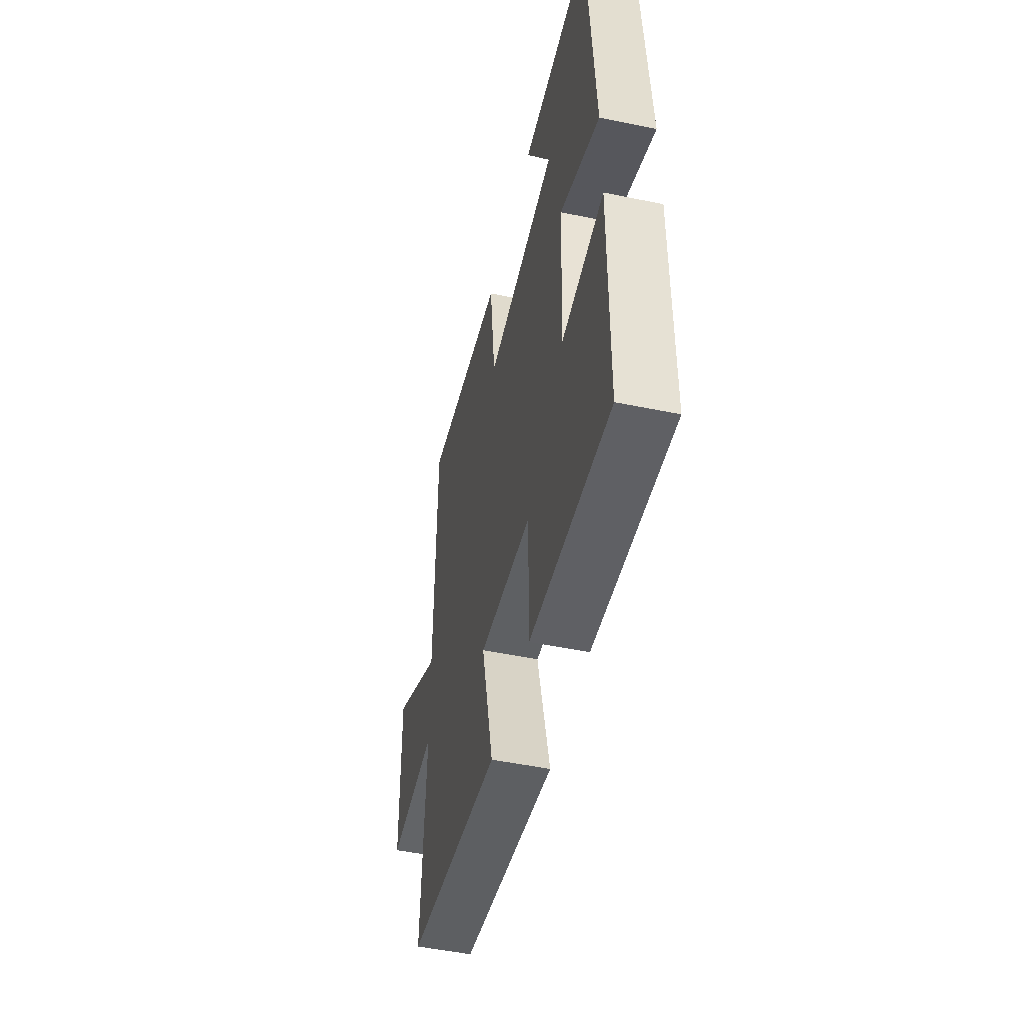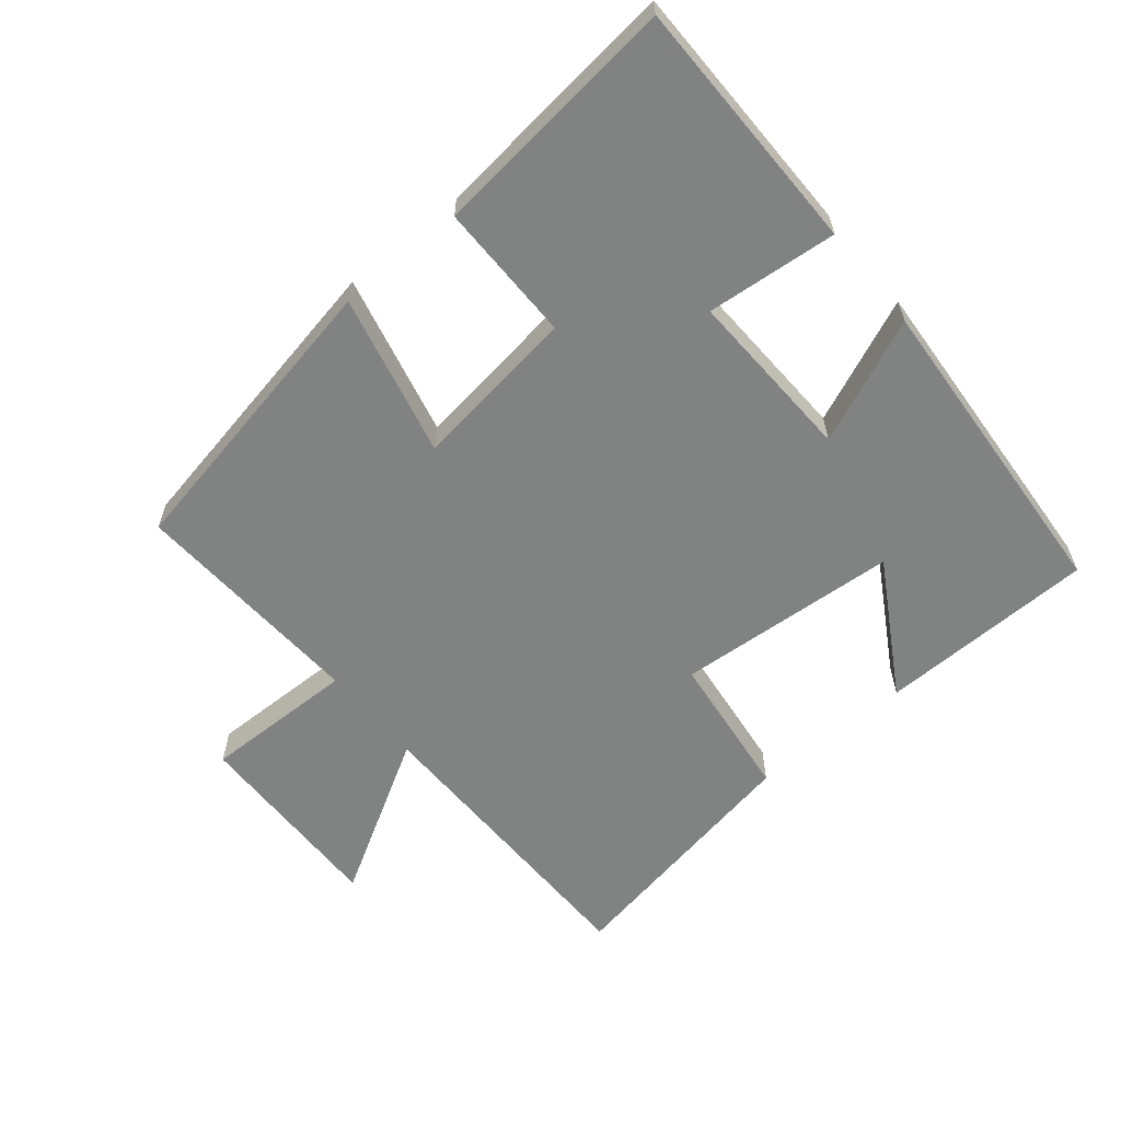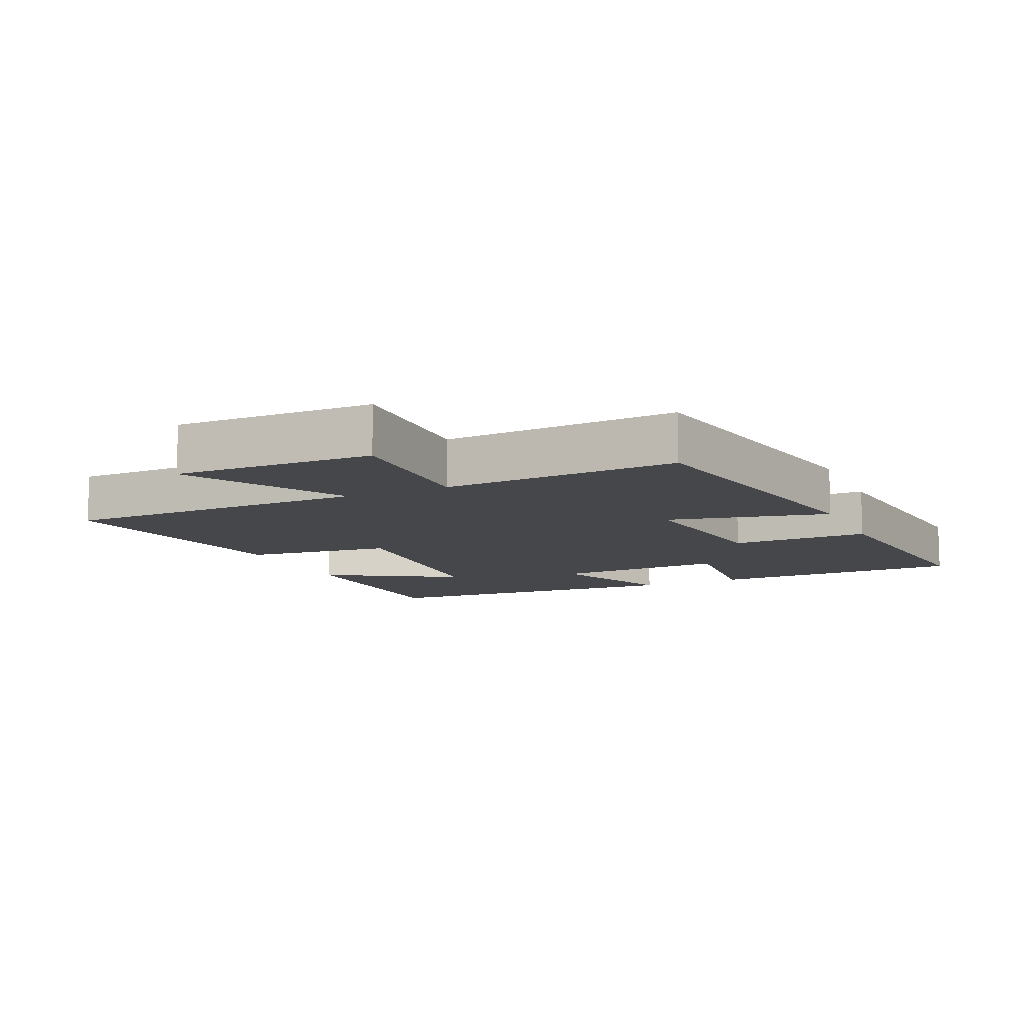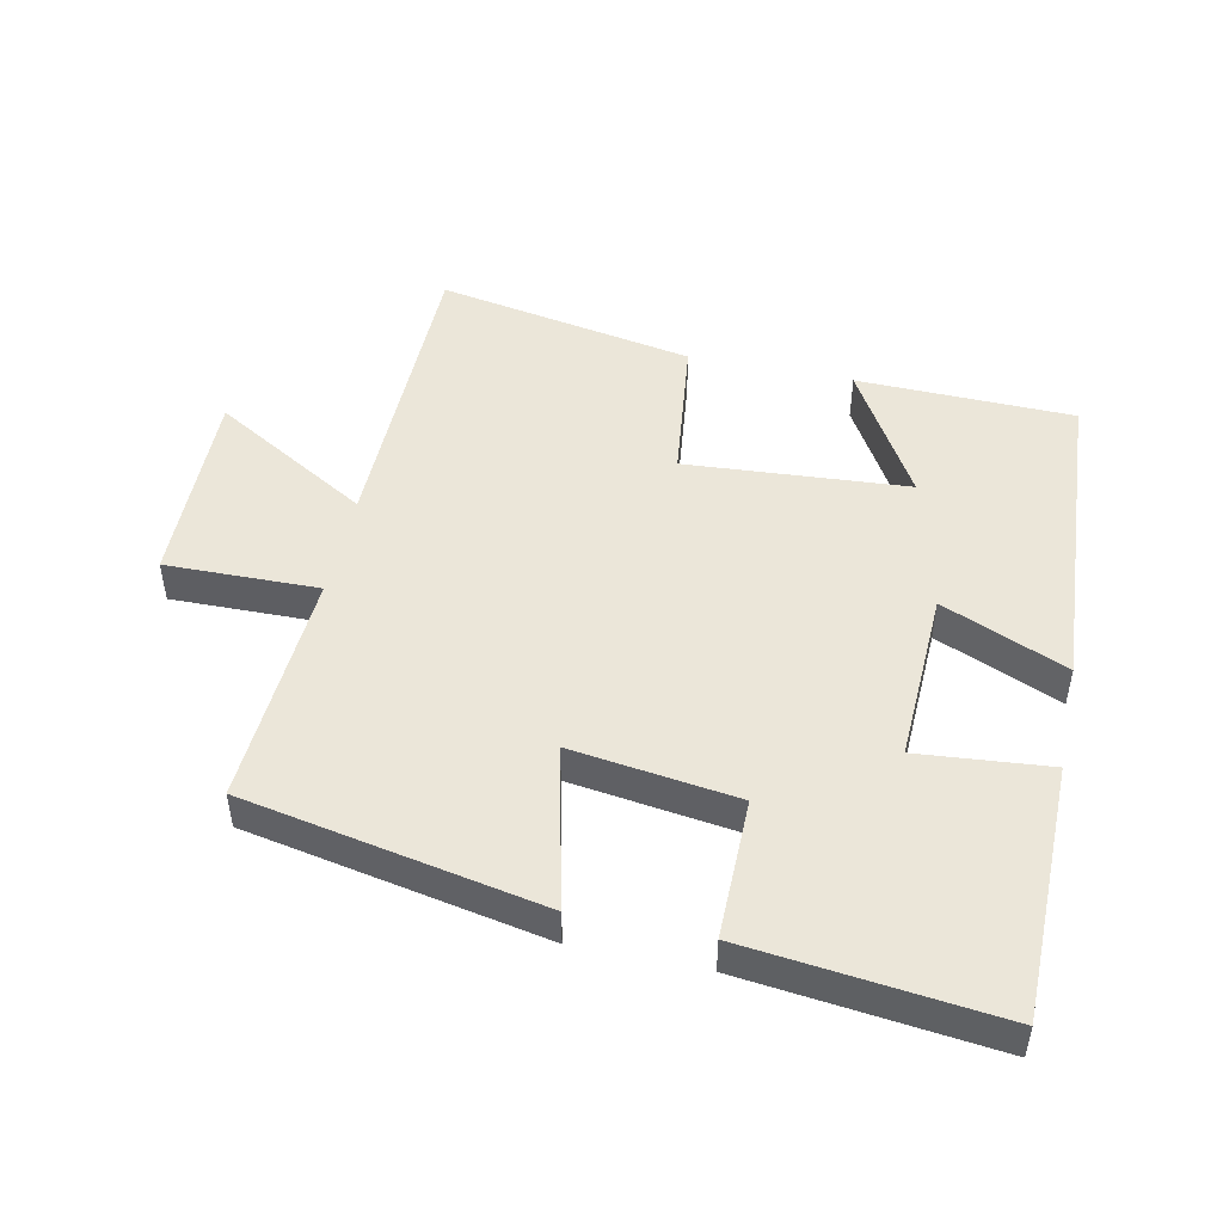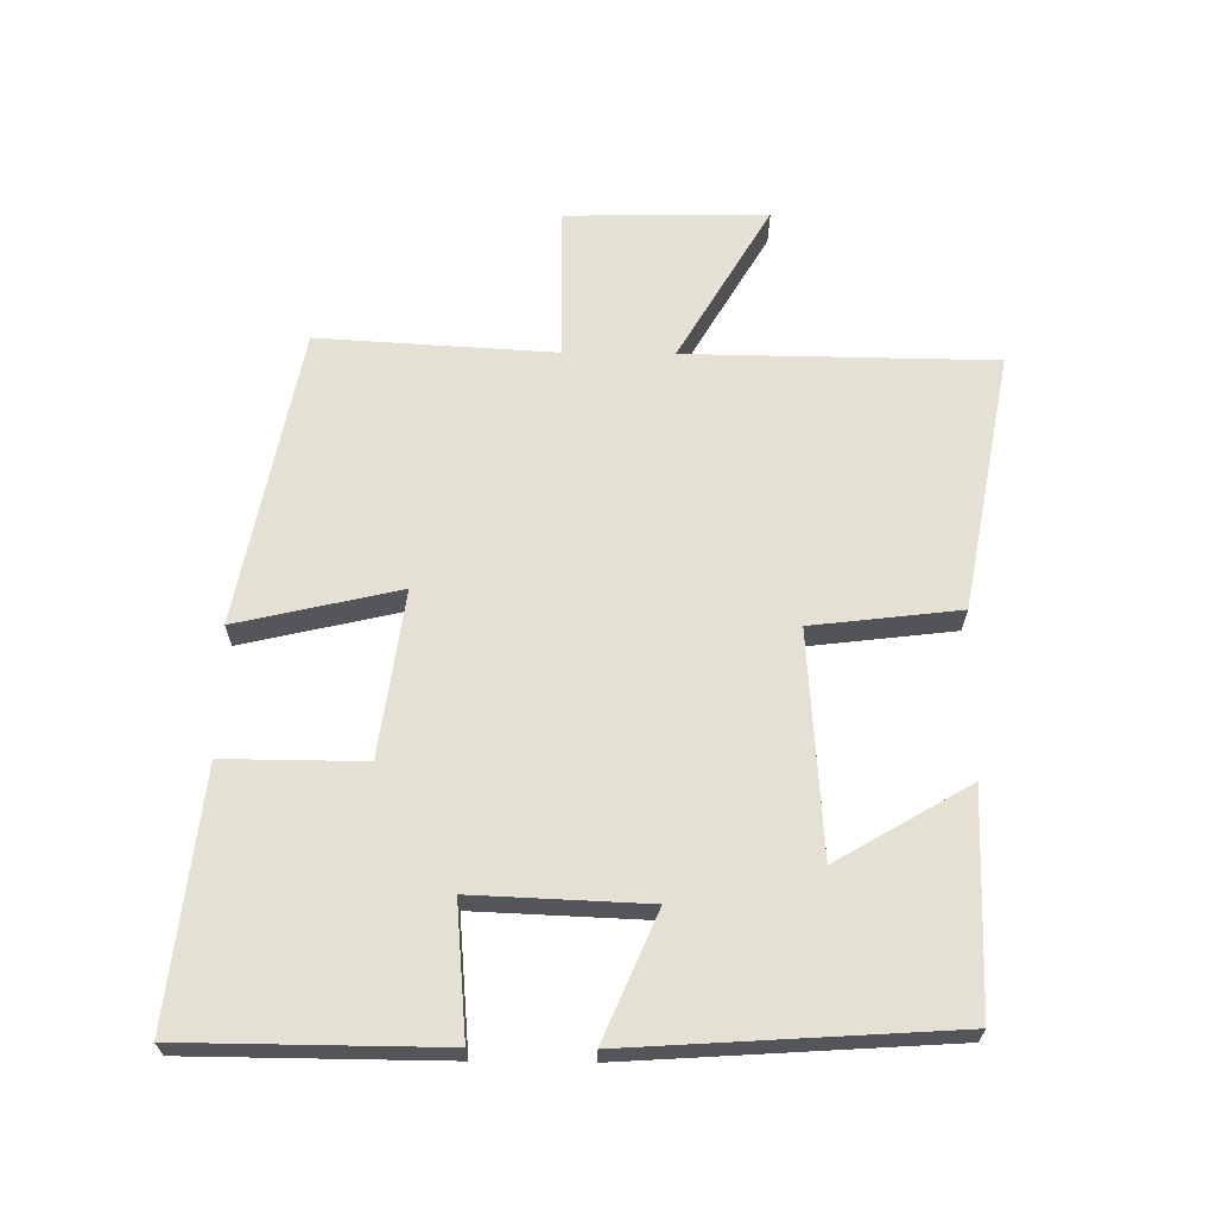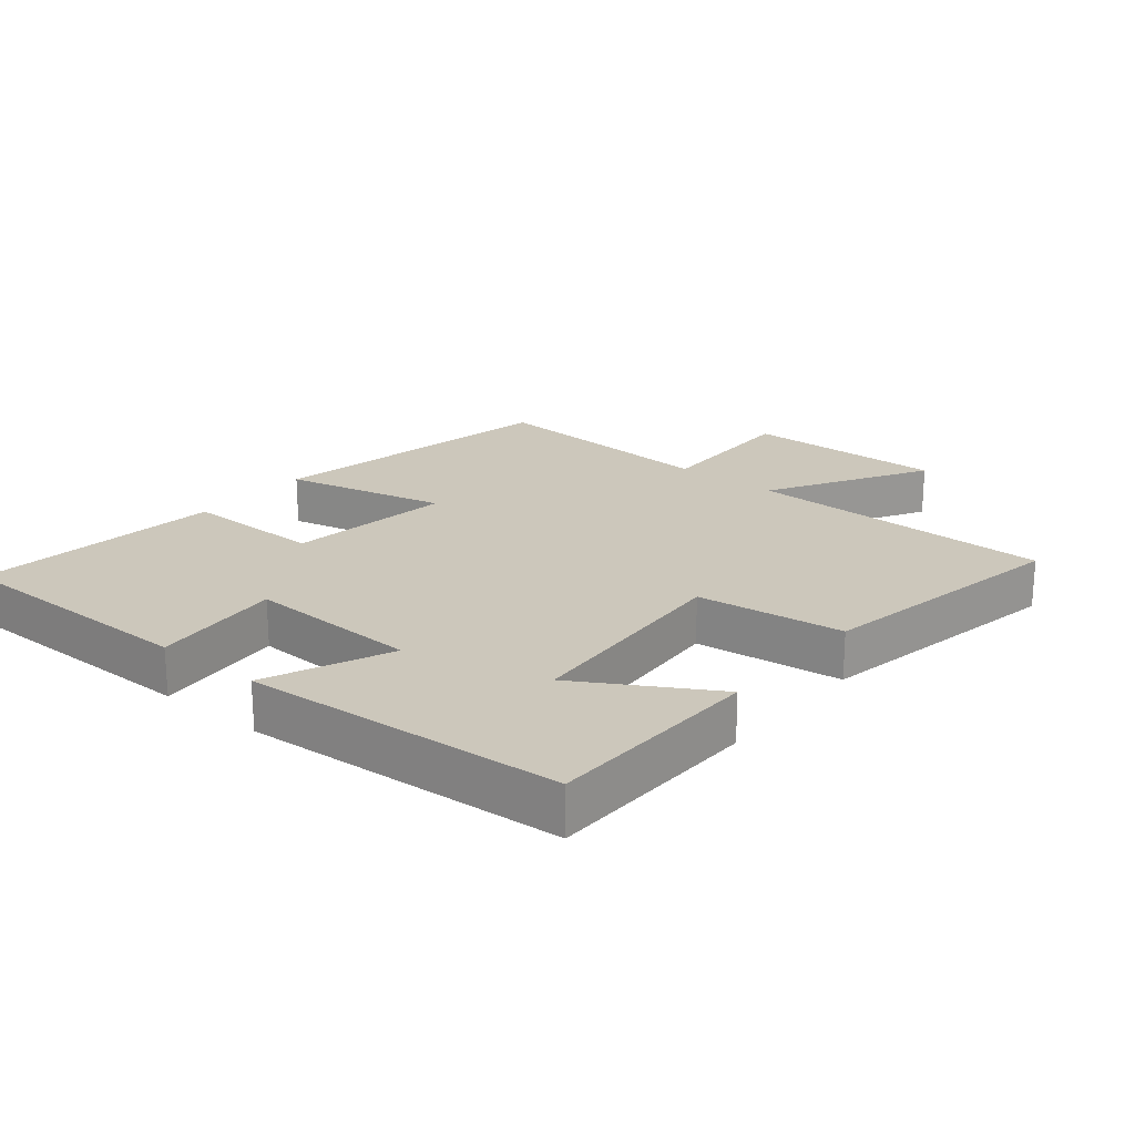
<metadata>
{"format":"obj","ext":"obj","renderer":"f3d","projection":"perspective","resolution":1024,"background":"white","views":[{"elev":-50.1,"azim":-102.8,"up":"+Z"},{"elev":-60.6,"azim":-140.5,"up":"+Y"},{"elev":-10.7,"azim":114.4,"up":"+Y"},{"elev":48.4,"azim":-168.0,"up":"+Y"},{"elev":65.4,"azim":-89.3,"up":"+Y"},{"elev":21.6,"azim":-50.6,"up":"+Y"}]}
</metadata>
<code>
v 0.52 0.07 -0.414
v 0.071 0.07 -0.5
v 0.128 0.07 -0.255
v -0.122 0.07 -0.289
v -0.121 0.07 -0.5
v -0.498 0.07 -0.542
v -0.5 0.07 -0.155
v -0.302 0.07 -0.173
v -0.312 0.07 0.089
v -0.5 0.07 0.009
v -0.468 0.07 0.493
v -0.14 0.07 0.5
v -0.257 0.07 0.301
v 0.079 0.07 0.277
v 0.106 0.07 0.5
v 0.495 0.07 0.571
v 0.5 0.07 0.106
v 0.737 0.07 0.244
v 0.731 0.07 -0.06
v 0.5 0.07 -0.056
v 0.52 0 -0.414
v 0.071 0 -0.5
v 0.128 0 -0.255
v -0.122 0 -0.289
v -0.121 0 -0.5
v -0.498 0 -0.542
v -0.5 0 -0.155
v -0.302 0 -0.173
v -0.312 0 0.089
v -0.5 0 0.009
v -0.468 0 0.493
v -0.14 0 0.5
v -0.257 0 0.301
v 0.079 0 0.277
v 0.106 0 0.5
v 0.495 0 0.571
v 0.5 0 0.106
v 0.737 0 0.244
v 0.731 0 -0.06
v 0.5 0 -0.056
f 17 18 19 20
f 15 16 17 20
f 14 15 20 1
f 13 14 1
f 10 11 12 13
f 9 10 13
f 8 9 13
f 5 6 7 8
f 4 5 8 13
f 3 4 13
f 1 2 3
f 1 3 13
f 40 39 38 37
f 40 37 36 35
f 21 40 35 34
f 21 34 33
f 33 32 31 30
f 33 30 29
f 33 29 28
f 28 27 26 25
f 33 28 25 24
f 33 24 23
f 23 22 21
f 33 23 21
f 1 21 22 2
f 2 22 23 3
f 3 23 24 4
f 4 24 25 5
f 5 25 26 6
f 6 26 27 7
f 7 27 28 8
f 8 28 29 9
f 9 29 30 10
f 10 30 31 11
f 11 31 32 12
f 12 32 33 13
f 13 33 34 14
f 14 34 35 15
f 15 35 36 16
f 16 36 37 17
f 17 37 38 18
f 18 38 39 19
f 19 39 40 20
f 20 40 21 1

</code>
